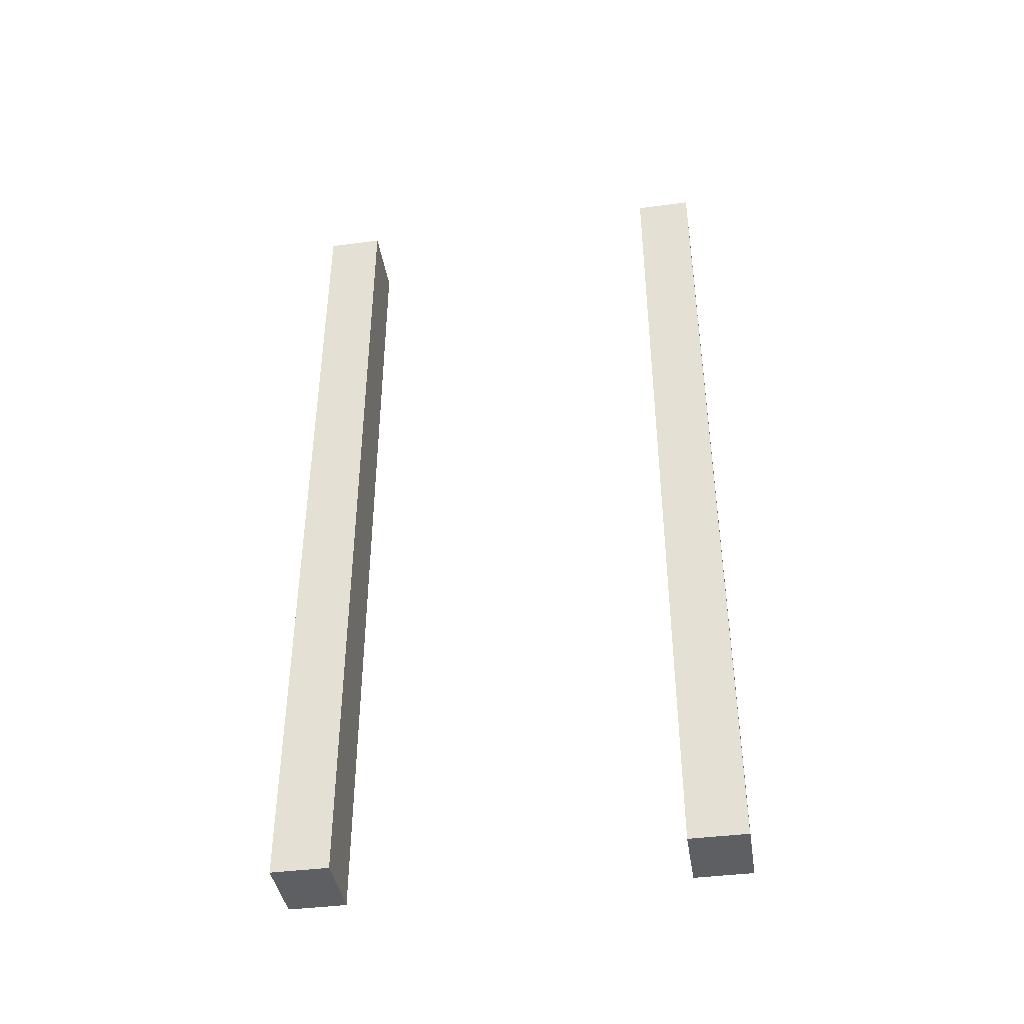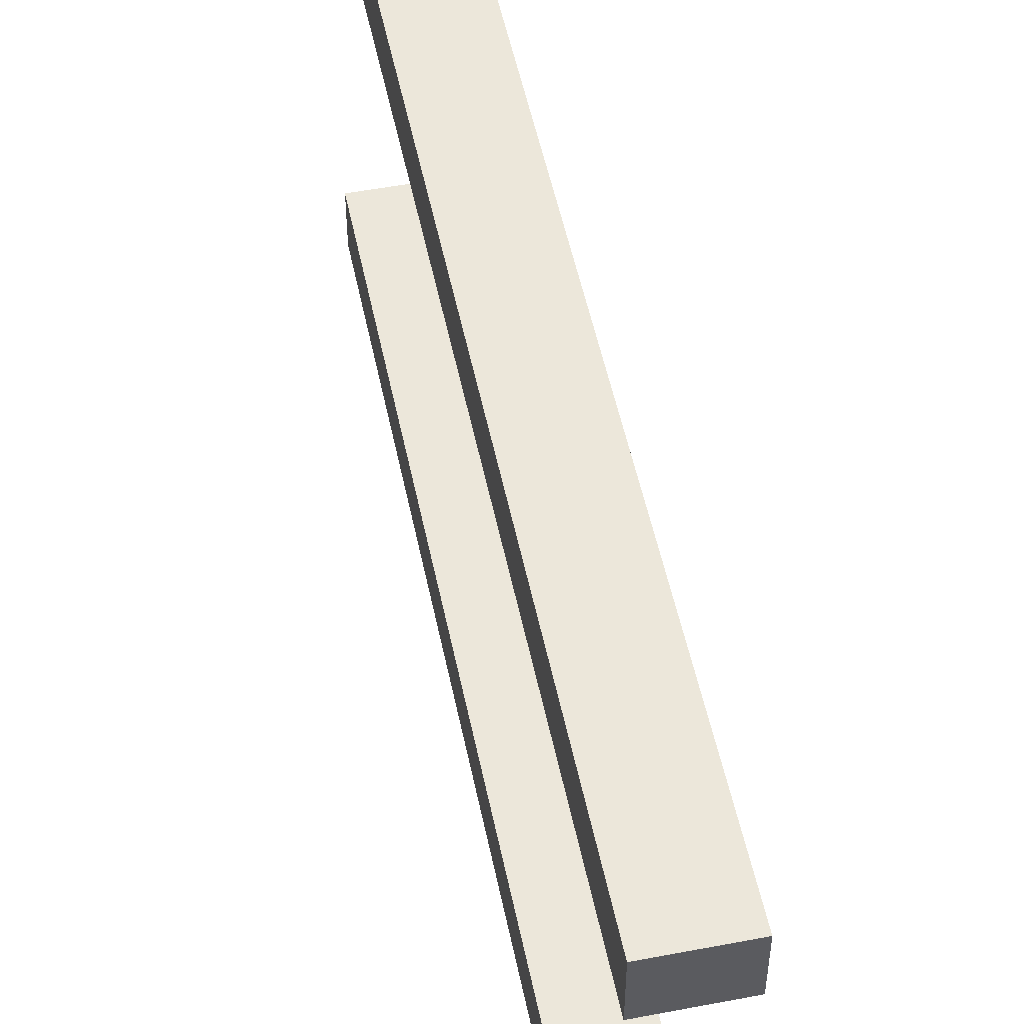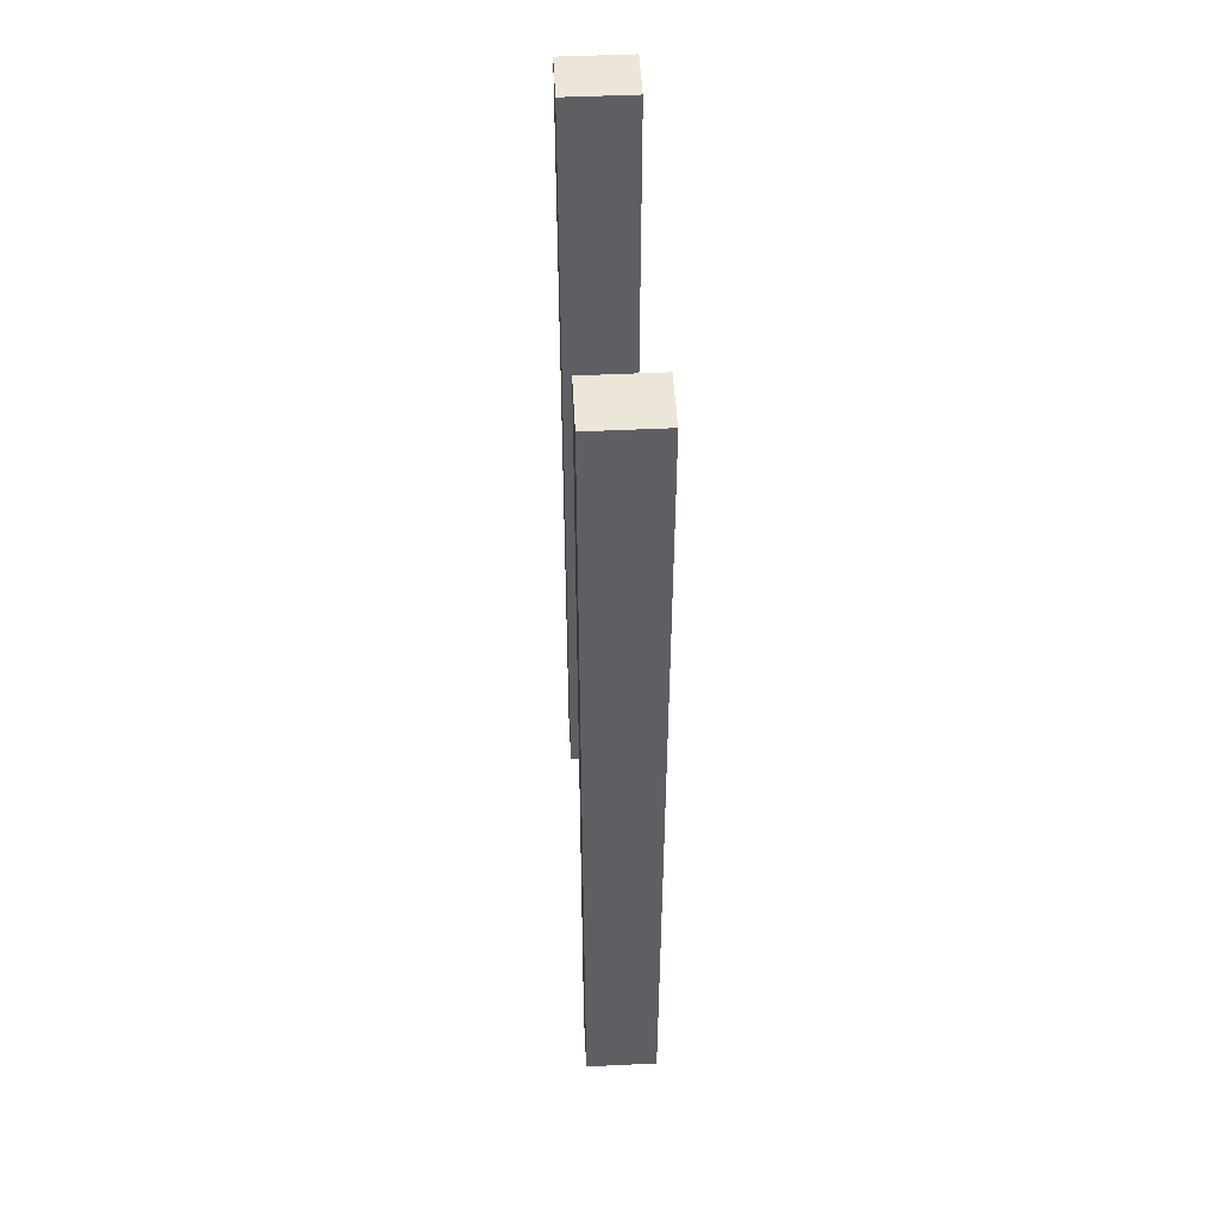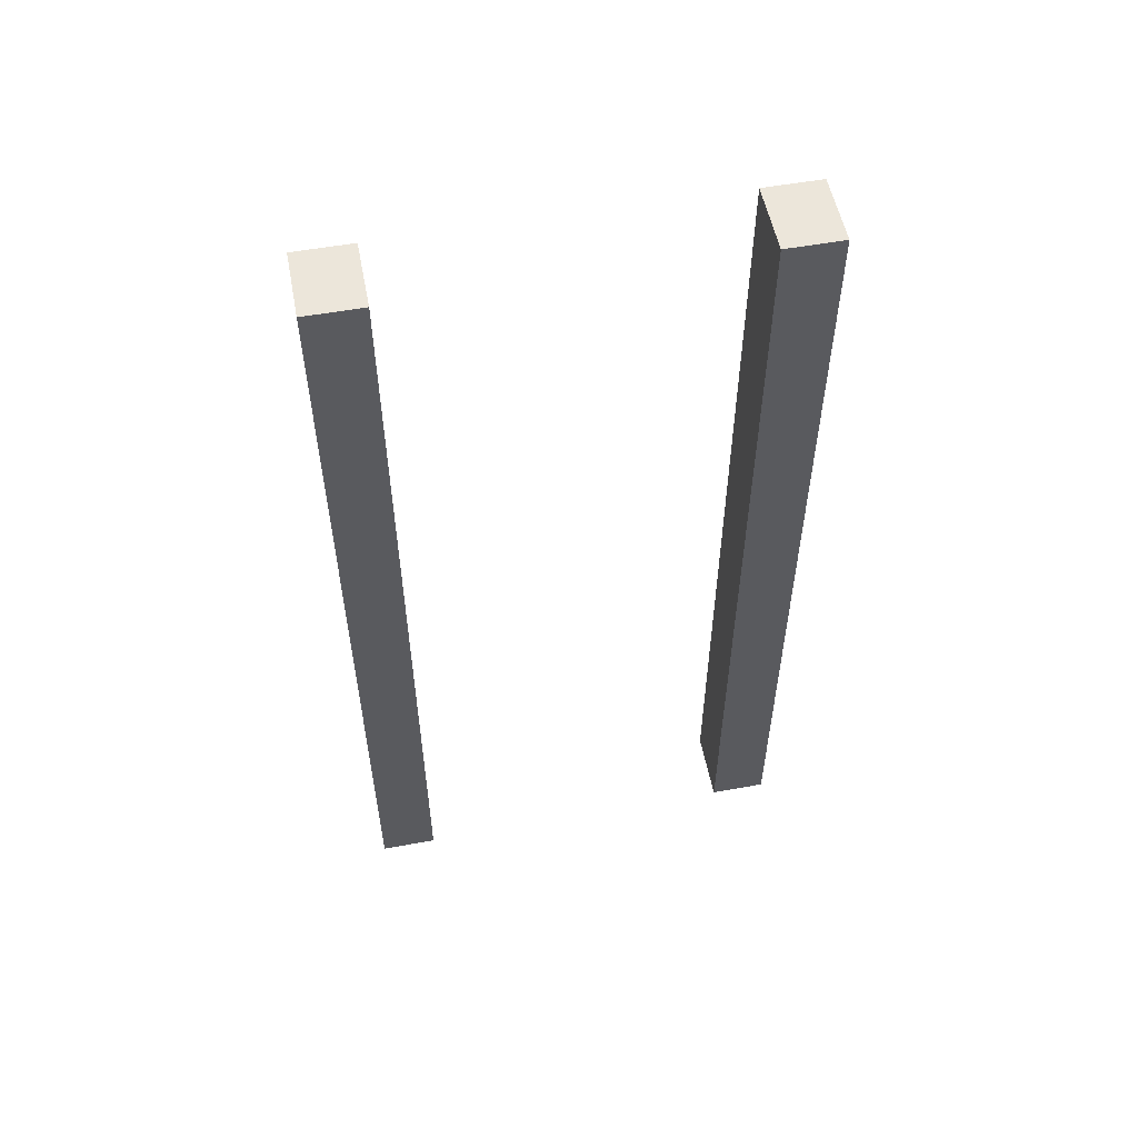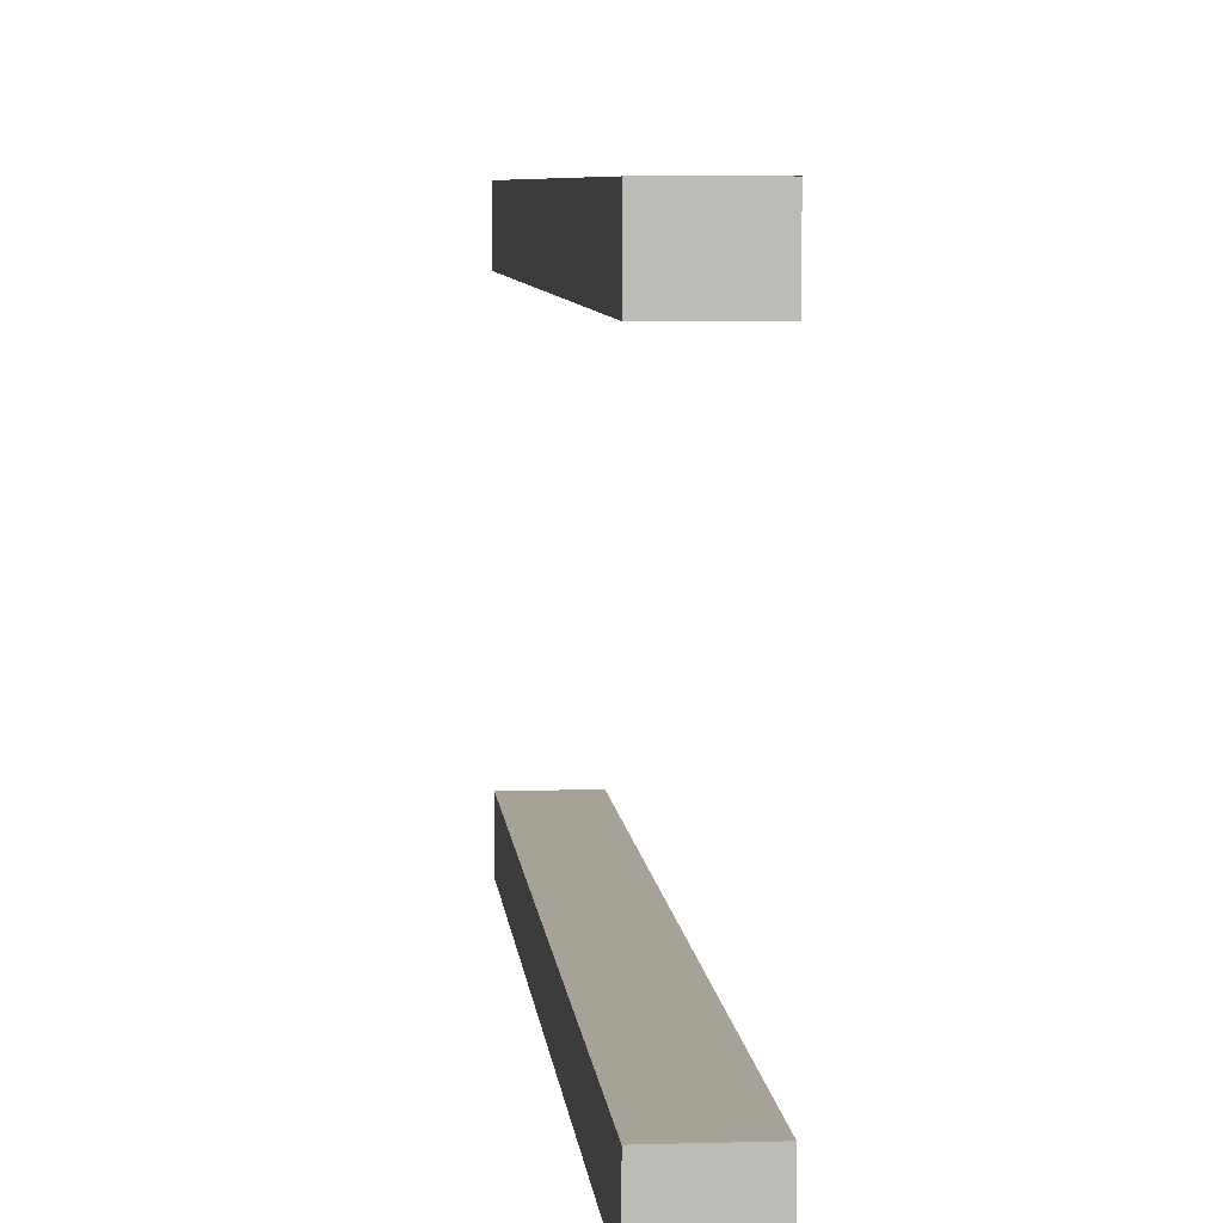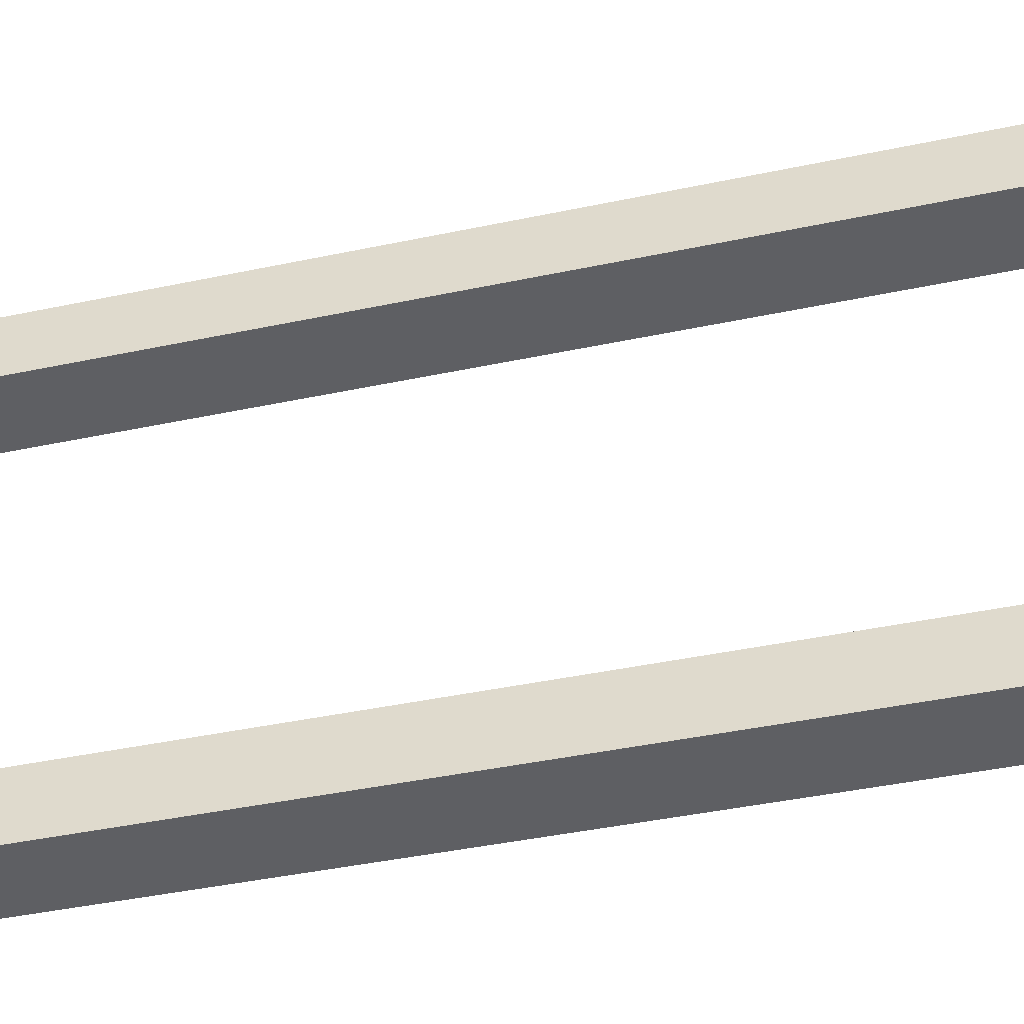
<metadata>
{"format":"obj","ext":"obj","renderer":"f3d","projection":"perspective","resolution":1024,"background":"white","views":[{"elev":-41.1,"azim":99.0,"up":"+Y"},{"elev":52.2,"azim":168.4,"up":"+Z"},{"elev":49.0,"azim":177.0,"up":"+Y"},{"elev":54.5,"azim":-100.9,"up":"+Y"},{"elev":6.5,"azim":-5.1,"up":"+Z"},{"elev":-41.4,"azim":-75.5,"up":"+Z"}]}
</metadata>
<code>
g Mesh1 Group1 Model
v 0 0.625 -0.03985
v 0 0.625 -0
v 0.05 0.625 -0
v 0.05 0.625 -0.03985
f 1 2 3 4
v 0 0 -0.03985
v 0 0 -0
f 2 1 5 6
v 0.05 0 -0.03985
f 1 4 7 5
v 0.05 1.805e-16 -0
f 4 3 8 7
f 3 2 6 8
f 6 5 7 8
g Mesh2 Group1 Model
v 0 0.625 -0.3125
v 0 0.625 -0.2727
v 0.05 0.625 -0.2727
v 0.05 0.625 -0.3125
f 9 10 11 12
v 0 0 -0.3125
v 0 0 -0.2727
f 10 9 13 14
v 0.05 0 -0.3125
f 9 12 15 13
v 0.05 1.805e-16 -0.2727
f 12 11 16 15
f 11 10 14 16
f 14 13 15 16

</code>
